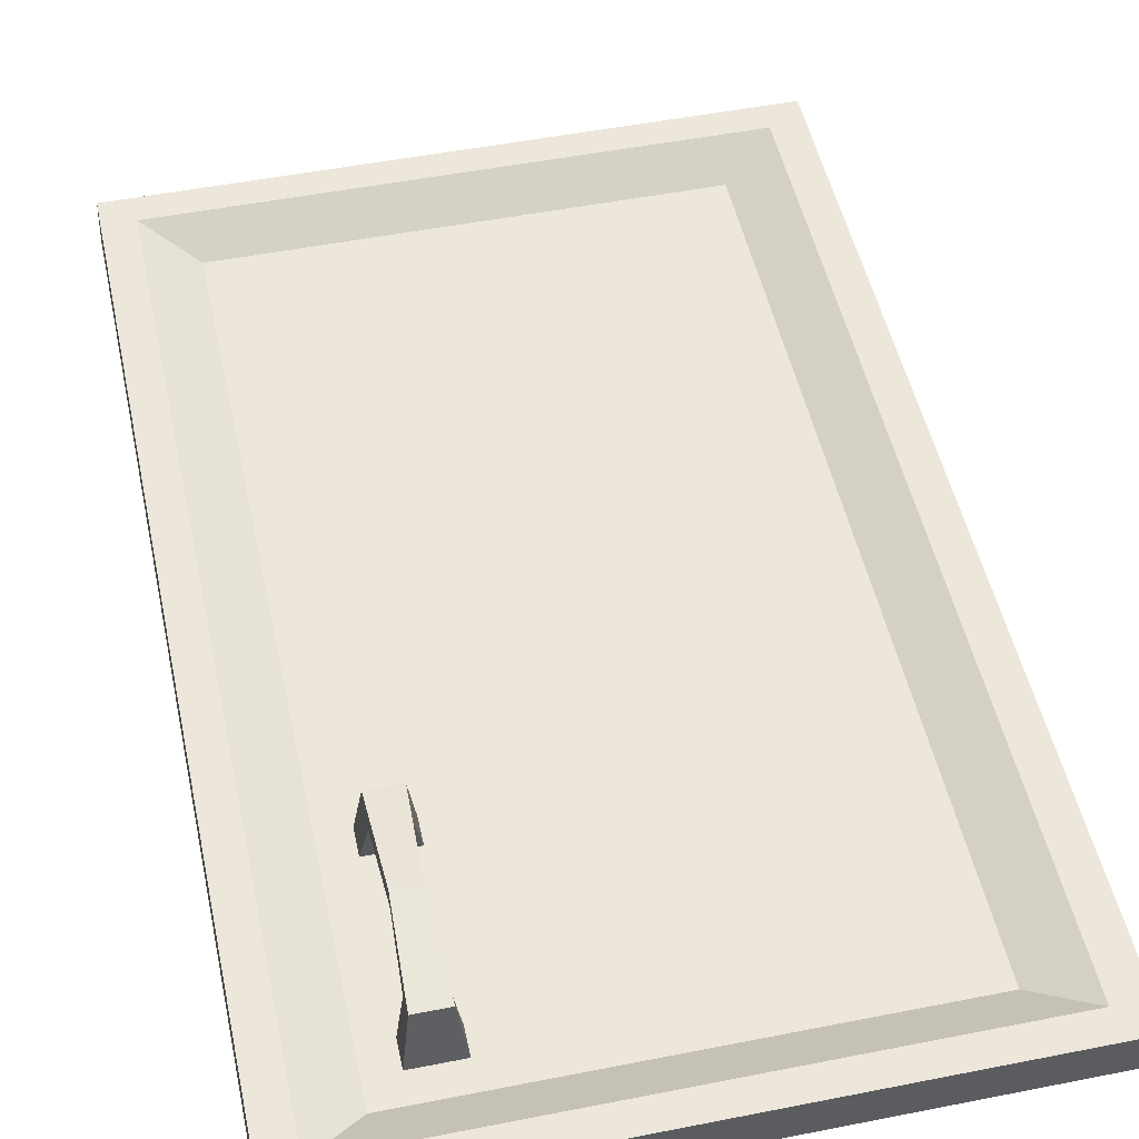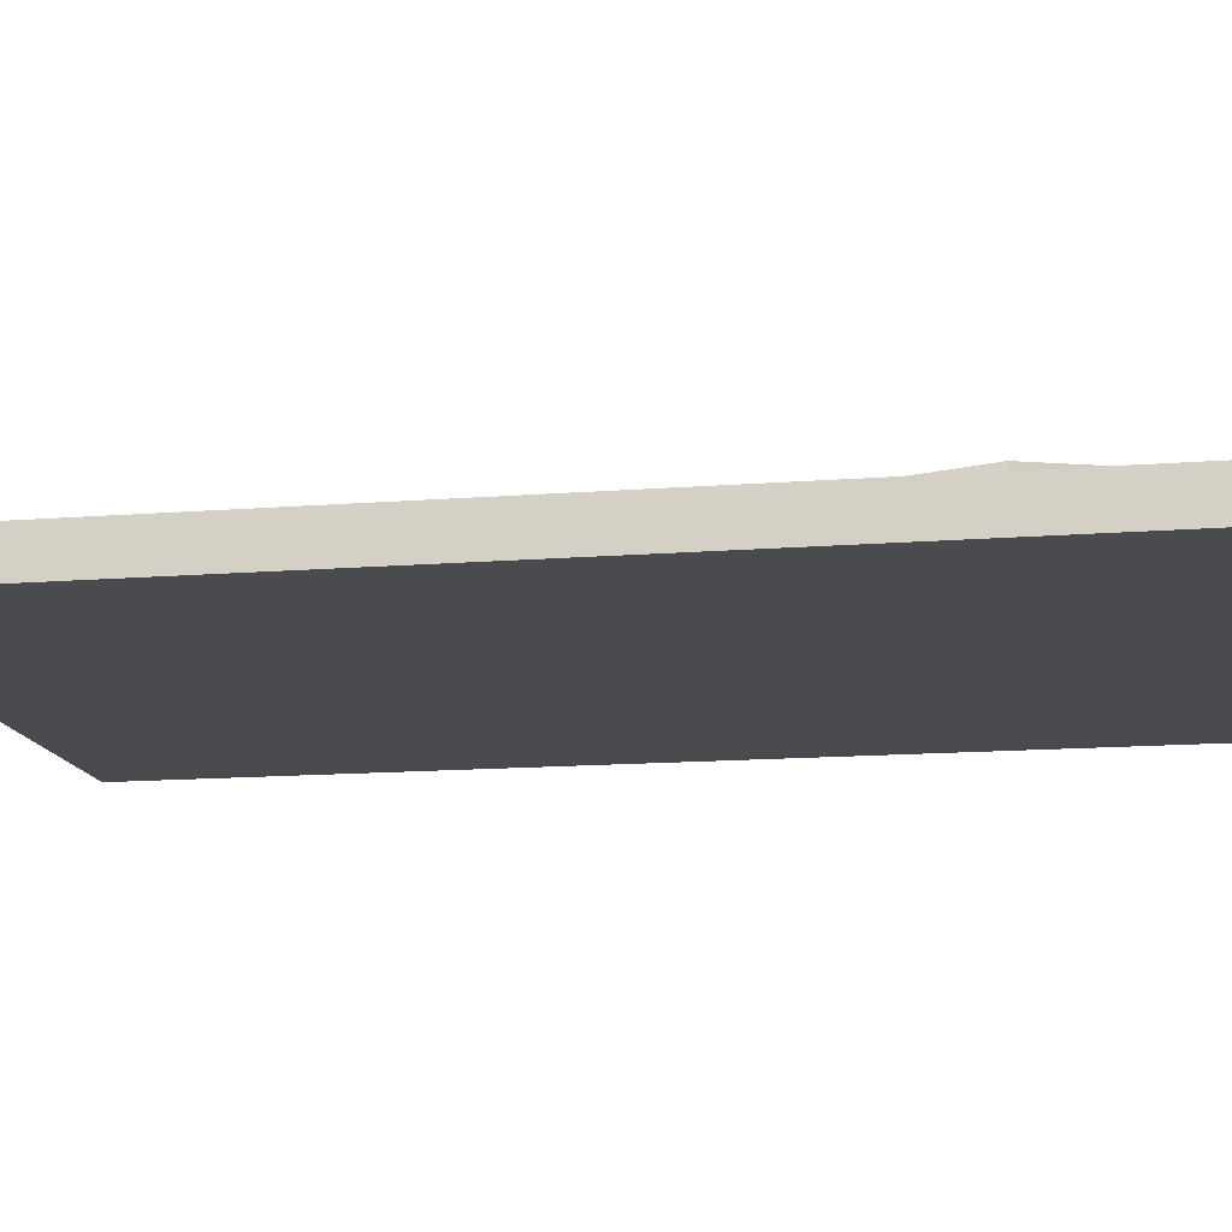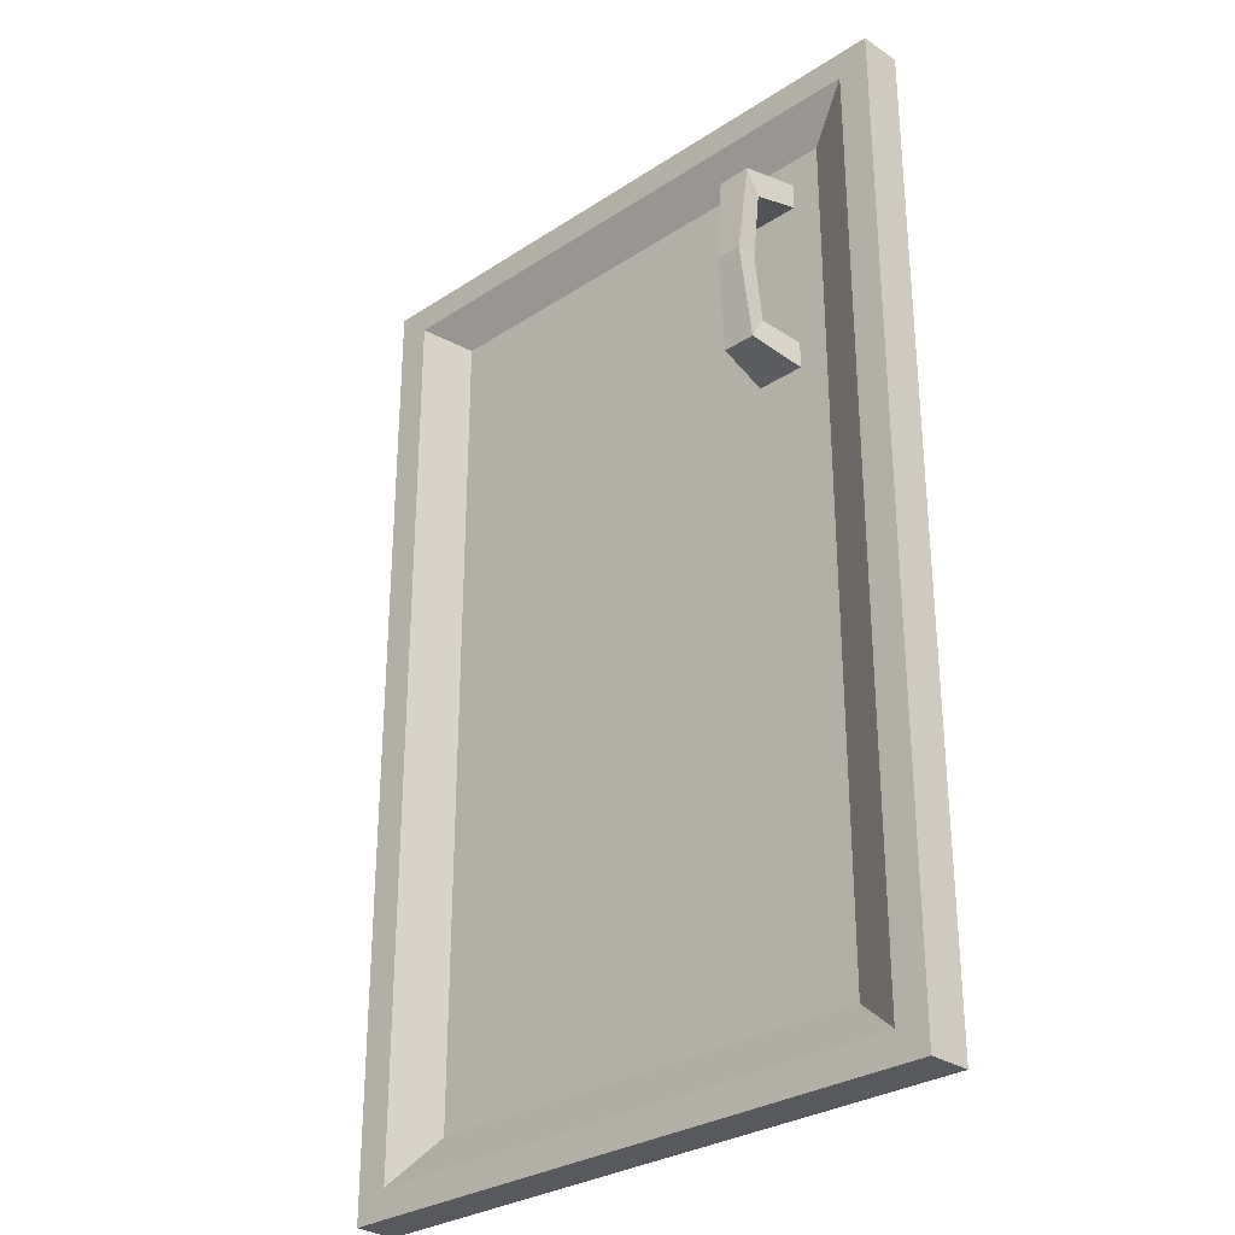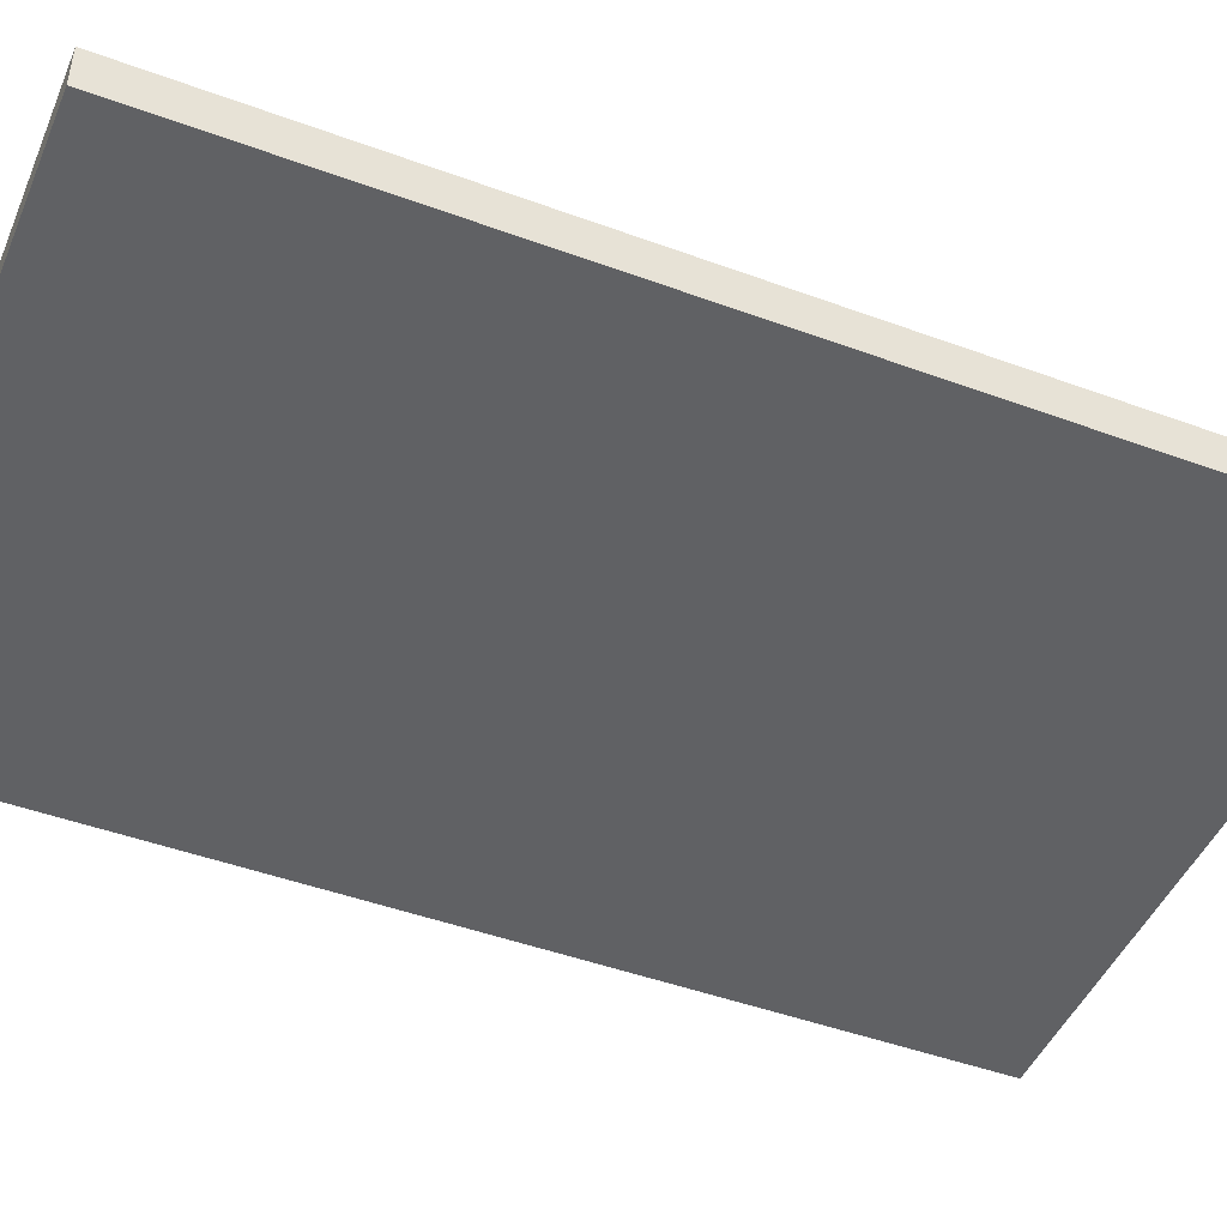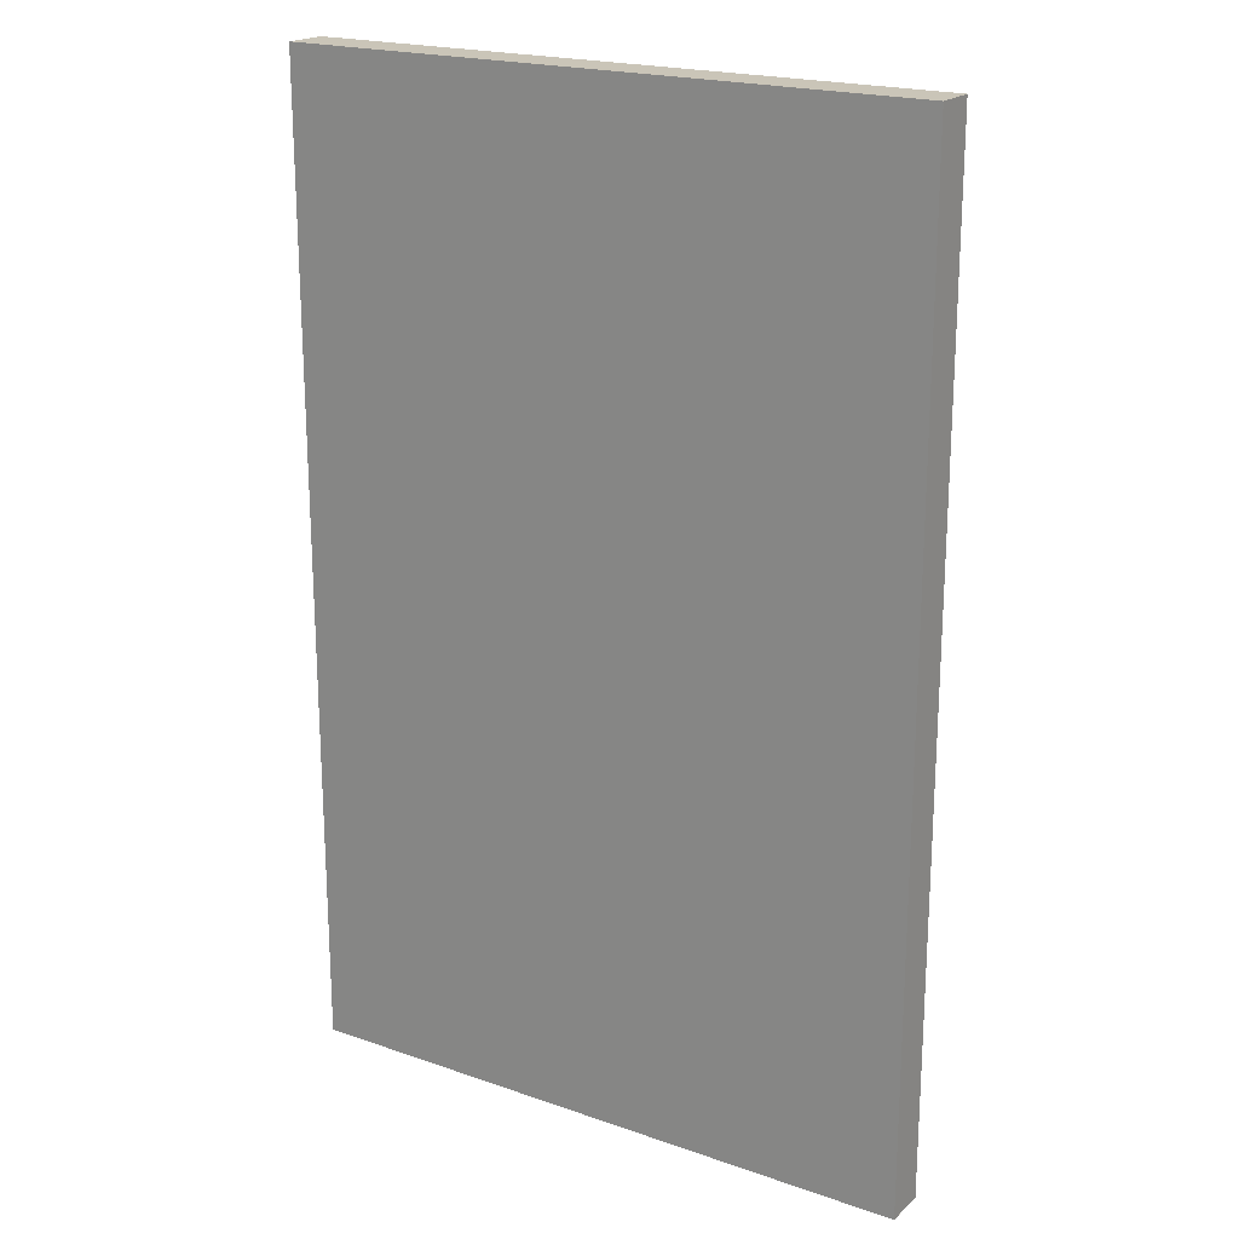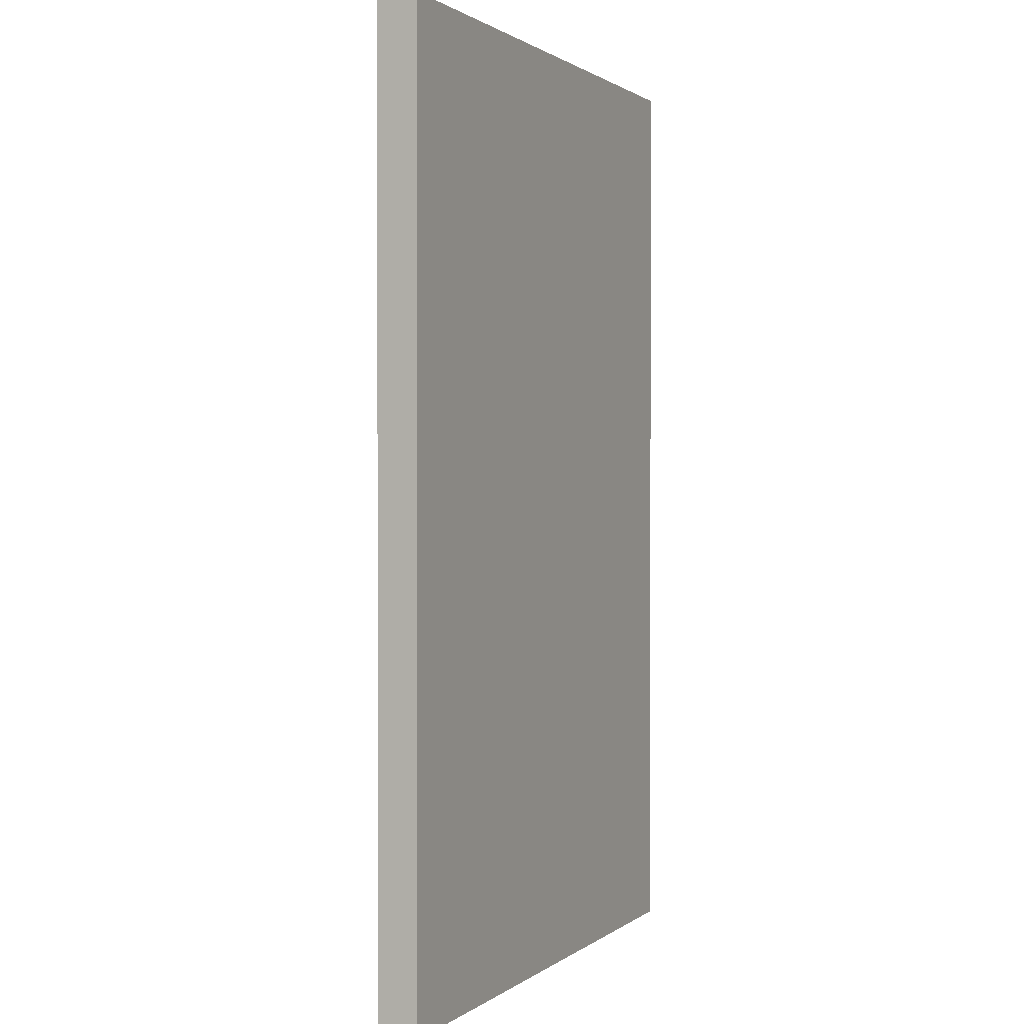
<metadata>
{"format":"obj","ext":"obj","renderer":"f3d","projection":"perspective","resolution":1024,"background":"white","views":[{"elev":50.4,"azim":167.8,"up":"+Z"},{"elev":-14.3,"azim":99.8,"up":"+Z"},{"elev":-29.9,"azim":43.6,"up":"+Y"},{"elev":-46.9,"azim":-112.6,"up":"+Z"},{"elev":20.3,"azim":-147.6,"up":"+Y"},{"elev":1.1,"azim":114.0,"up":"+Y"}]}
</metadata>
<code>
v 0 0 -0
v 47.38 73.74 -0
v 47.38 0 -0
v 0 73.74 -0
v 47.26 0 3.182
v 0 0 3.182
v 0 0 -0
v 47.38 0 -0
v 47.26 73.74 3.182
v 47.26 0 3.182
v 47.38 0 -0
v 47.38 73.74 -0
v 47.26 73.74 3.182
v 0 73.74 -0
v 0 73.74 3.182
v 47.38 73.74 -0
v 0 0 3.182
v 0 73.74 3.182
v 0 73.74 -0
v 0 0 -0
v 2.497 2.167 3.182
v 44.89 2.167 3.182
v 41.17 5.141 1.419
v 6.209 5.141 1.419
v 44.89 71.58 3.182
v 41.17 5.141 1.419
v 44.89 2.167 3.182
v 41.17 68.6 1.419
v 44.89 71.58 3.182
v 2.497 71.58 3.182
v 6.209 68.6 1.419
v 41.17 68.6 1.419
v 6.209 5.141 1.419
v 6.209 68.6 1.419
v 2.497 71.58 3.182
v 2.497 2.167 3.182
v 35.34 64.52 1.419
v 38.93 64.52 1.419
v 38.35 64.02 4.56
v 35.92 64.02 4.56
v 38.35 64.02 4.56
v 38.93 66.52 1.419
v 38.35 65.86 5.661
v 38.93 64.52 1.419
v 38.93 66.52 1.419
v 35.34 66.52 1.419
v 35.92 65.86 5.661
v 38.35 65.86 5.661
v 35.34 66.52 1.419
v 35.92 64.02 4.56
v 35.92 65.86 5.661
v 35.34 64.52 1.419
v 38.93 50.93 1.419
v 35.92 51.59 5.661
v 35.34 50.93 1.419
v 38.35 51.59 5.661
v 38.93 50.93 1.419
v 38.35 53.42 4.56
v 38.35 51.59 5.661
v 38.93 52.93 1.419
v 38.93 52.93 1.419
v 35.34 52.93 1.419
v 35.92 53.42 4.56
v 38.35 53.42 4.56
v 35.92 53.42 4.56
v 35.34 50.93 1.419
v 35.92 51.59 5.661
v 35.34 52.93 1.419
v 36.19 58.72 4.887
v 35.92 64.02 4.56
v 38.09 58.72 4.887
v 38.35 64.02 4.56
v 38.35 65.86 5.661
v 38.09 58.72 6.478
v 38.35 64.02 4.56
v 38.09 58.72 4.887
v 35.92 65.86 5.661
v 38.09 58.72 6.478
v 38.35 65.86 5.661
v 36.19 58.72 6.478
v 35.92 64.02 4.56
v 36.19 58.72 6.478
v 35.92 65.86 5.661
v 36.19 58.72 4.887
v 36.19 58.72 6.478
v 35.92 51.59 5.661
v 38.09 58.72 6.478
v 38.35 51.59 5.661
v 38.35 53.42 4.56
v 38.09 58.72 6.478
v 38.35 51.59 5.661
v 38.09 58.72 4.887
v 35.92 53.42 4.56
v 36.19 58.72 4.887
v 38.35 53.42 4.56
v 38.09 58.72 4.887
v 35.92 51.59 5.661
v 36.19 58.72 6.478
v 35.92 53.42 4.56
v 36.19 58.72 4.887
v 2.497 2.167 3.182
v 47.26 0 3.182
v 44.89 2.167 3.182
v 44.89 71.58 3.182
v 0 0 3.182
v 47.26 73.74 3.182
v 2.497 71.58 3.182
v 0 73.74 3.182
v 41.17 5.141 1.419
v 35.34 50.93 1.419
v 6.209 5.141 1.419
v 6.209 68.6 1.419
v 38.93 50.93 1.419
v 35.34 52.93 1.419
v 41.17 68.6 1.419
v 38.93 52.93 1.419
v 35.34 64.52 1.419
v 35.34 66.52 1.419
v 38.93 64.52 1.419
v 38.93 66.52 1.419
f 1 2 3
f 2 1 4
f 5 6 7
f 5 7 8
f 9 10 11
f 9 11 12
f 13 14 15
f 14 13 16
f 17 18 19
f 17 19 20
f 21 22 23
f 21 23 24
f 25 26 27
f 26 25 28
f 29 30 31
f 29 31 32
f 33 34 35
f 35 36 33
f 37 38 39
f 37 39 40
f 41 42 43
f 42 41 44
f 45 46 47
f 45 47 48
f 49 50 51
f 50 49 52
f 53 54 55
f 54 53 56
f 57 58 59
f 58 57 60
f 61 62 63
f 61 63 64
f 65 66 67
f 66 65 68
f 69 70 71
f 71 70 72
f 73 74 75
f 75 74 76
f 77 78 79
f 78 77 80
f 81 82 83
f 82 81 84
f 85 86 87
f 87 86 88
f 89 90 91
f 90 89 92
f 93 94 95
f 95 94 96
f 97 98 99
f 99 98 100
f 101 102 103
f 102 104 103
f 102 101 105
f 102 106 104
f 107 105 101
f 106 107 104
f 105 107 108
f 106 108 107
f 109 110 111
f 110 112 111
f 110 109 113
f 114 112 110
f 109 115 113
f 113 115 116
f 117 112 114
f 112 117 118
f 115 112 118
f 117 114 119
f 119 114 116
f 115 119 116
f 115 118 120
f 115 120 119

</code>
